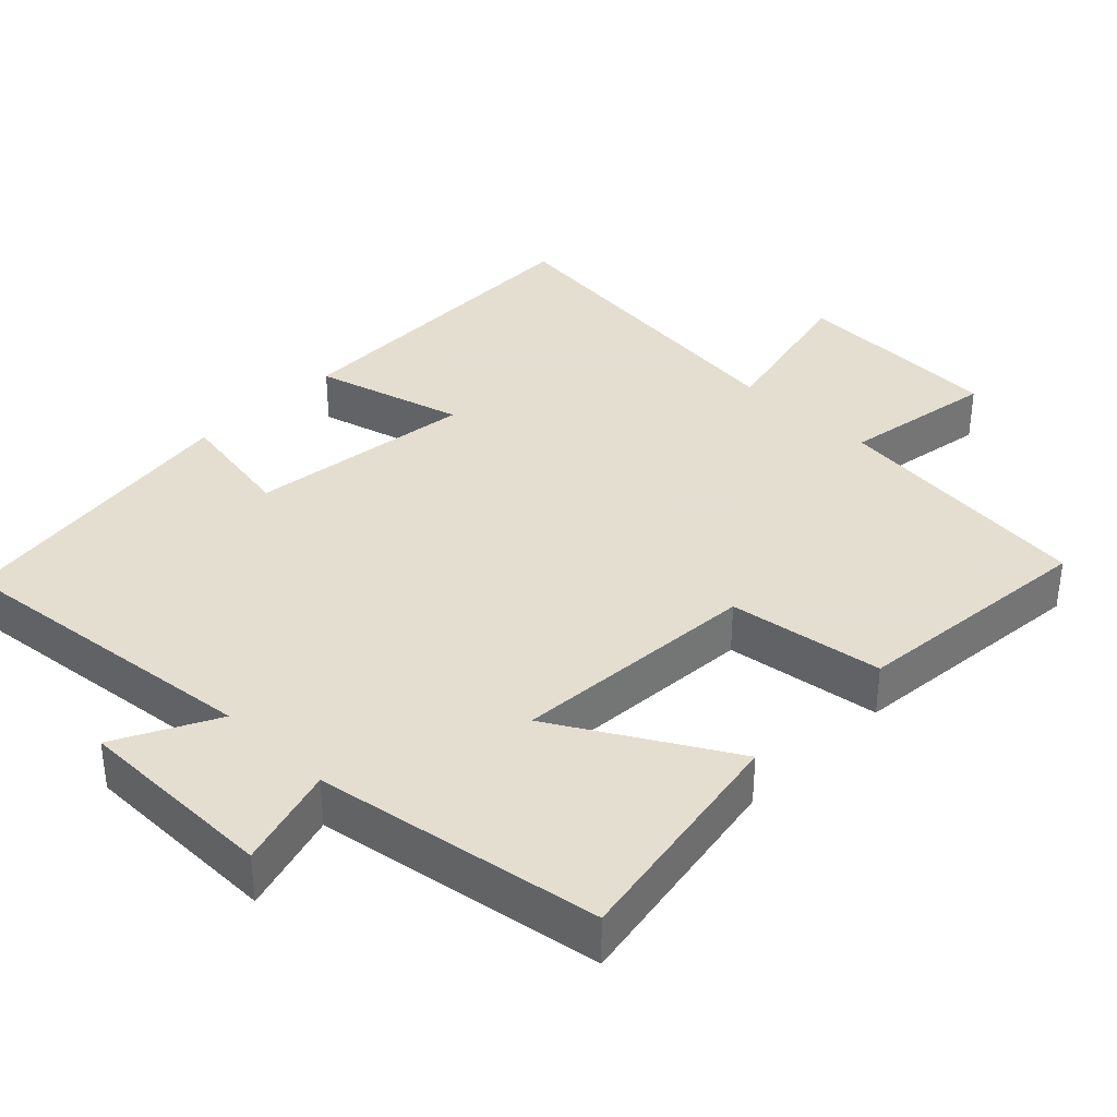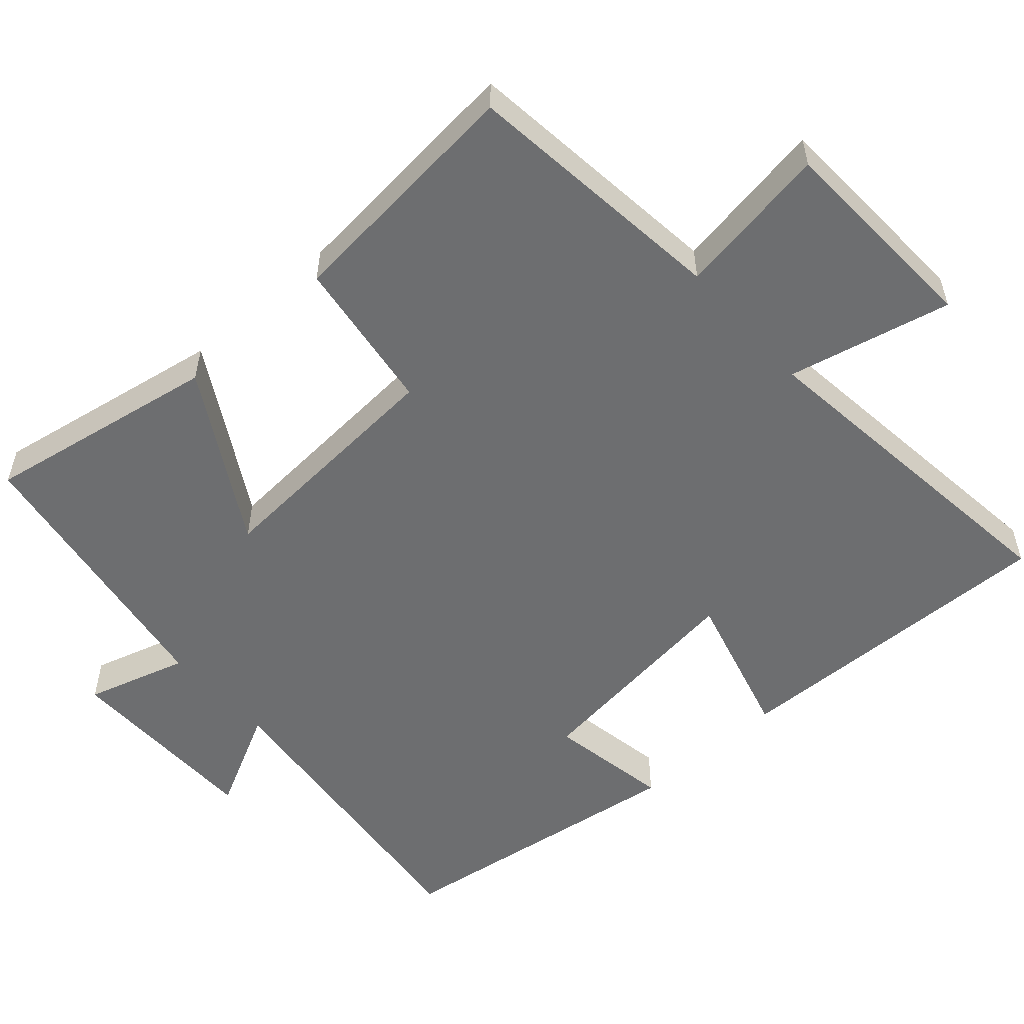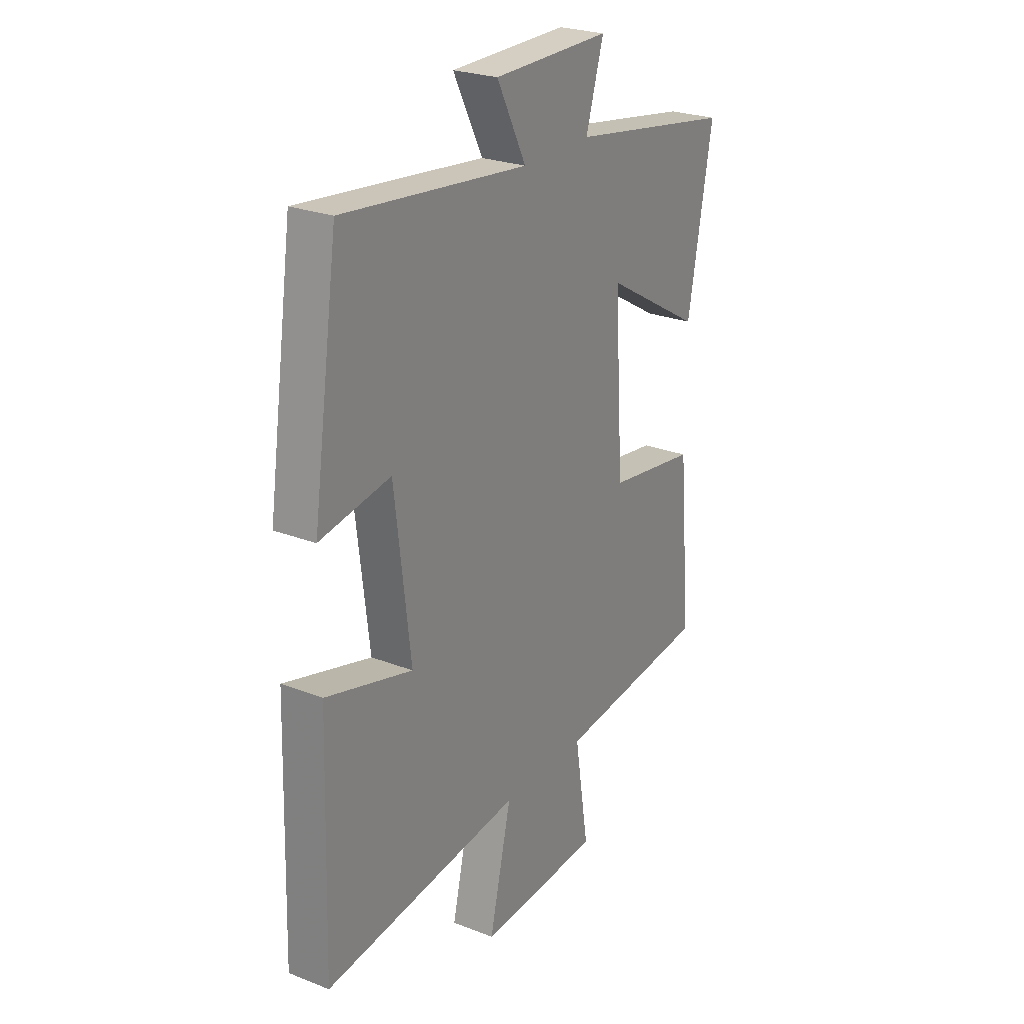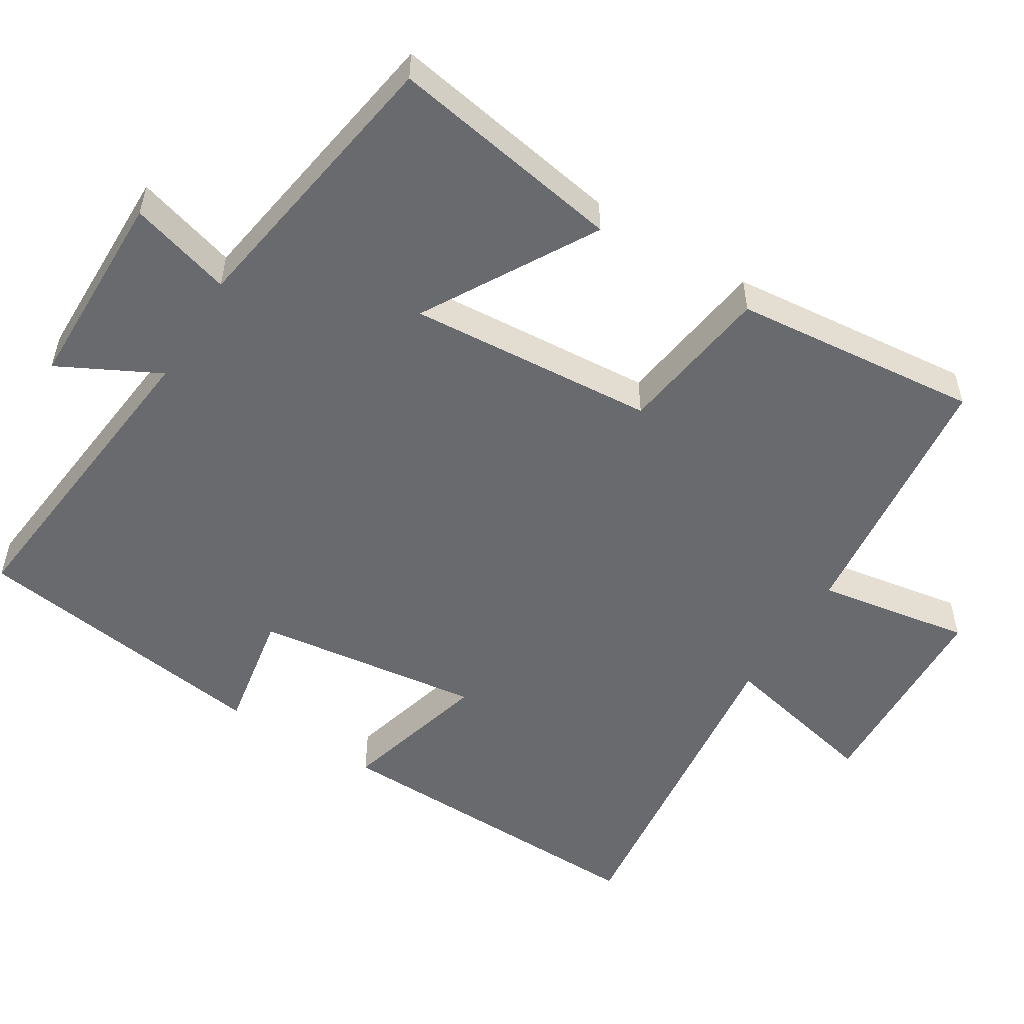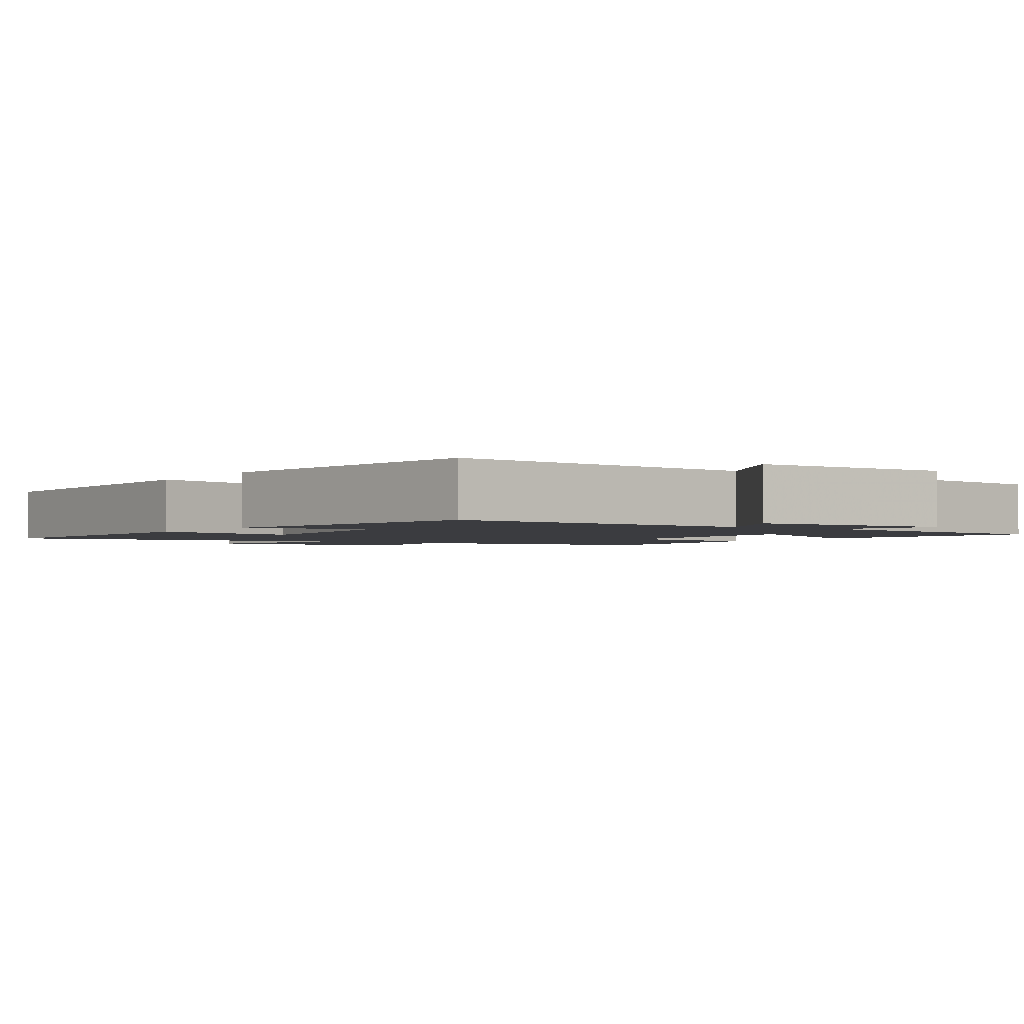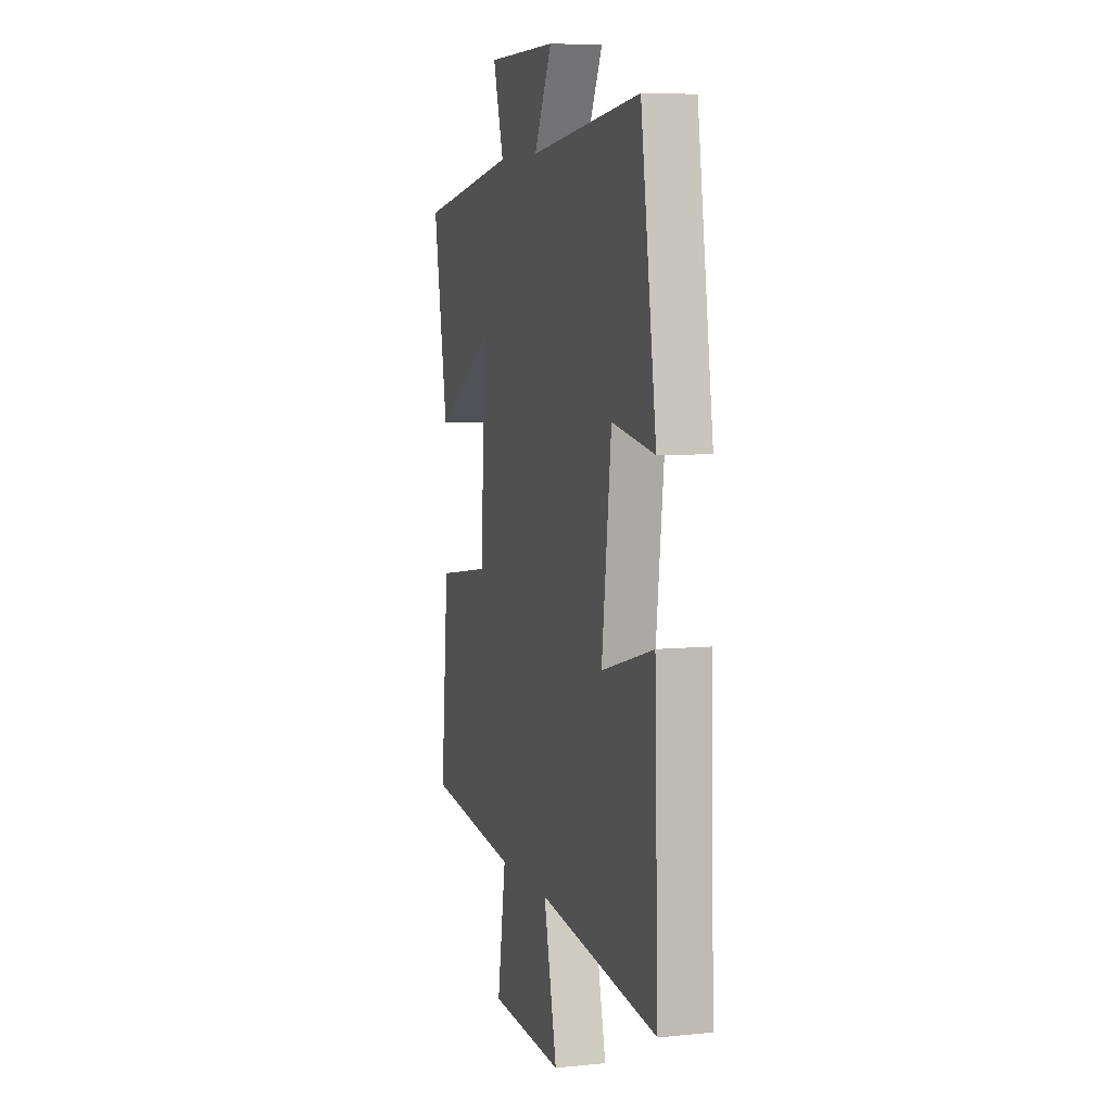
<metadata>
{"format":"obj","ext":"obj","renderer":"f3d","projection":"perspective","resolution":1024,"background":"white","views":[{"elev":35.9,"azim":44.5,"up":"+Y"},{"elev":-54.3,"azim":131.8,"up":"+Y"},{"elev":25.4,"azim":-57.9,"up":"+Z"},{"elev":-53.0,"azim":58.6,"up":"+Y"},{"elev":-2.0,"azim":-33.3,"up":"+Y"},{"elev":6.5,"azim":-106.6,"up":"+Z"}]}
</metadata>
<code>
v 0.558 0.07 0.436
v 0.5 0.07 0.114
v 0.265 0.07 0.251
v 0.287 0.07 -0.089
v 0.5 0.07 -0.12
v 0.531 0.07 -0.46
v 0.164 0.07 -0.5
v 0.198 0.07 -0.712
v -0.094 0.07 -0.724
v -0.042 0.07 -0.5
v -0.514 0.07 -0.554
v -0.5 0.07 -0.093
v -0.294 0.07 -0.15
v -0.332 0.07 0.162
v -0.5 0.07 0.133
v -0.439 0.07 0.549
v 0 0.07 0.5
v -0.07 0.07 0.638
v 0.208 0.07 0.64
v 0.166 0.07 0.5
v 0.558 0 0.436
v 0.5 0 0.114
v 0.265 0 0.251
v 0.287 0 -0.089
v 0.5 0 -0.12
v 0.531 0 -0.46
v 0.164 0 -0.5
v 0.198 0 -0.712
v -0.094 0 -0.724
v -0.042 0 -0.5
v -0.514 0 -0.554
v -0.5 0 -0.093
v -0.294 0 -0.15
v -0.332 0 0.162
v -0.5 0 0.133
v -0.439 0 0.549
v 0 0 0.5
v -0.07 0 0.638
v 0.208 0 0.64
v 0.166 0 0.5
f 17 18 19 20
f 17 20 1 2
f 14 15 16 17
f 13 14 17
f 10 11 12 13
f 10 13 17
f 7 8 9 10
f 4 5 6 7
f 3 4 7 10
f 17 2 3
f 3 10 17
f 40 39 38 37
f 22 21 40 37
f 37 36 35 34
f 37 34 33
f 33 32 31 30
f 37 33 30
f 30 29 28 27
f 27 26 25 24
f 30 27 24 23
f 23 22 37
f 37 30 23
f 1 21 22 2
f 2 22 23 3
f 3 23 24 4
f 4 24 25 5
f 5 25 26 6
f 6 26 27 7
f 7 27 28 8
f 8 28 29 9
f 9 29 30 10
f 10 30 31 11
f 11 31 32 12
f 12 32 33 13
f 13 33 34 14
f 14 34 35 15
f 15 35 36 16
f 16 36 37 17
f 17 37 38 18
f 18 38 39 19
f 19 39 40 20
f 20 40 21 1

</code>
